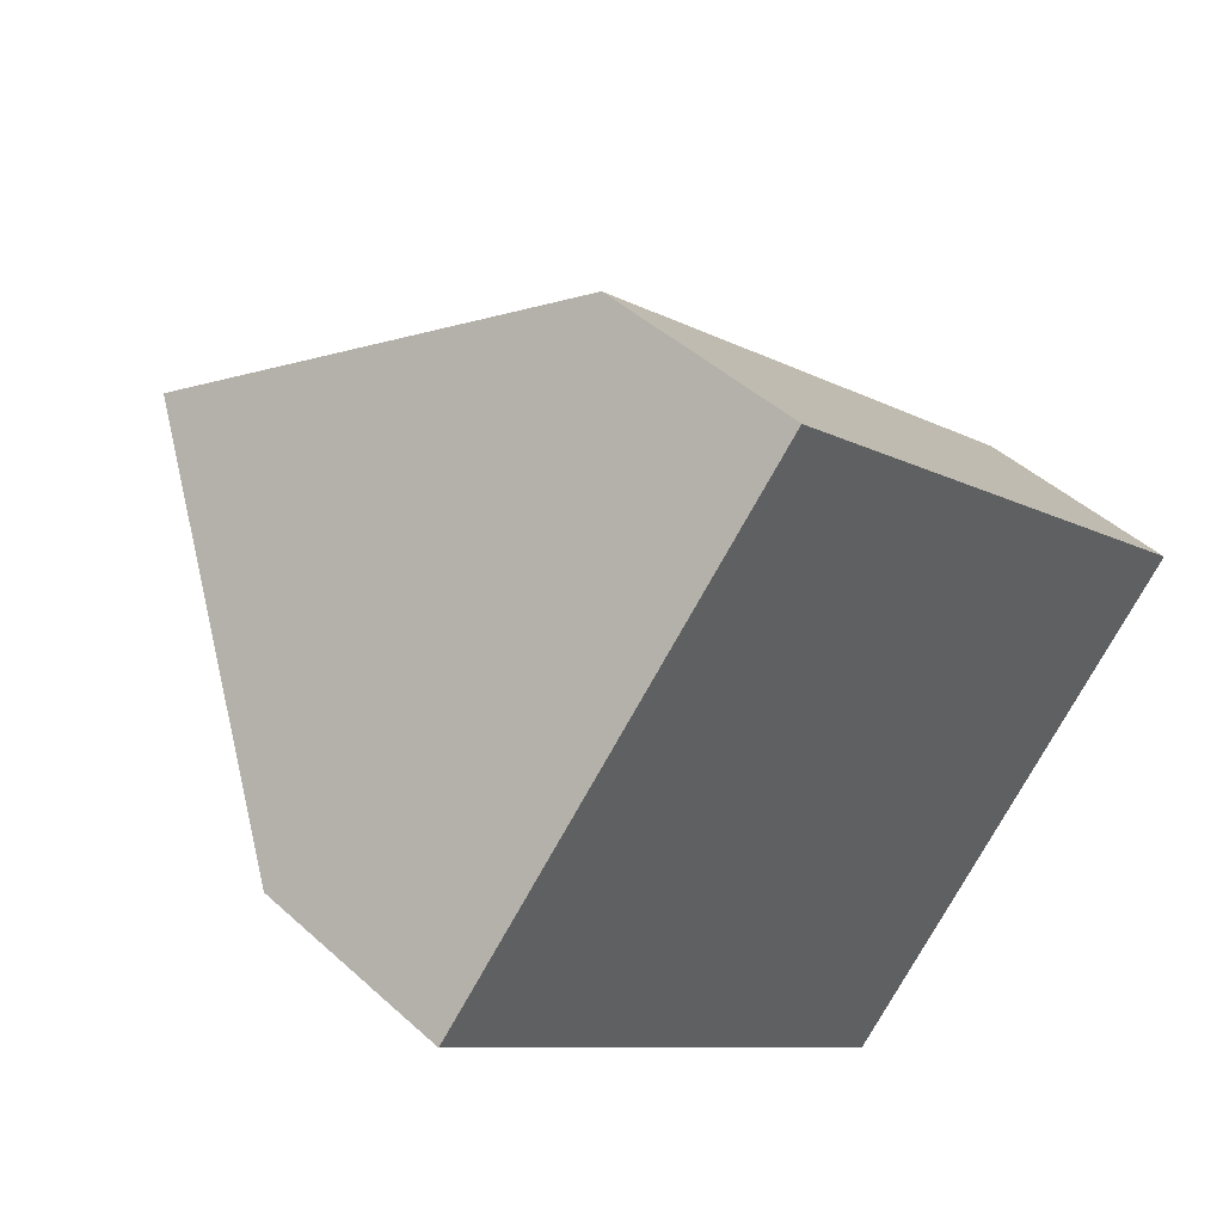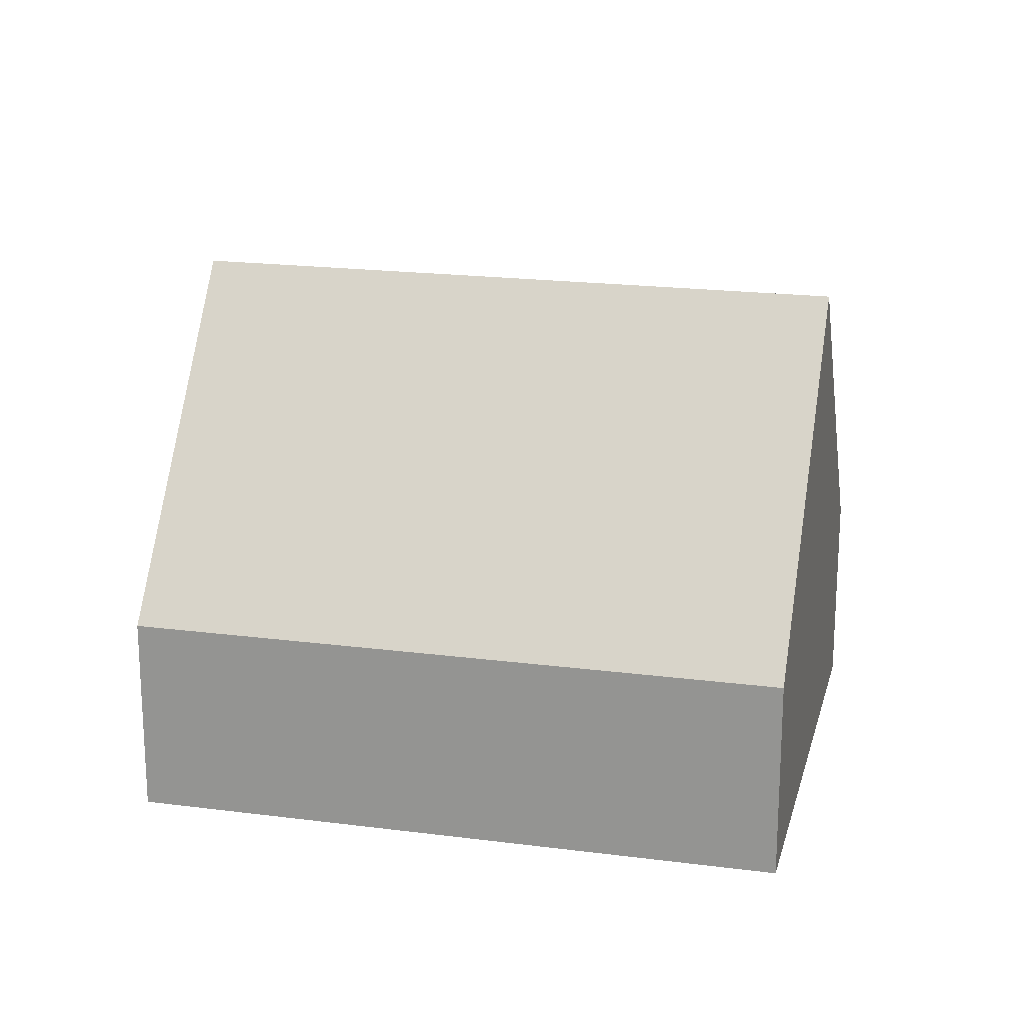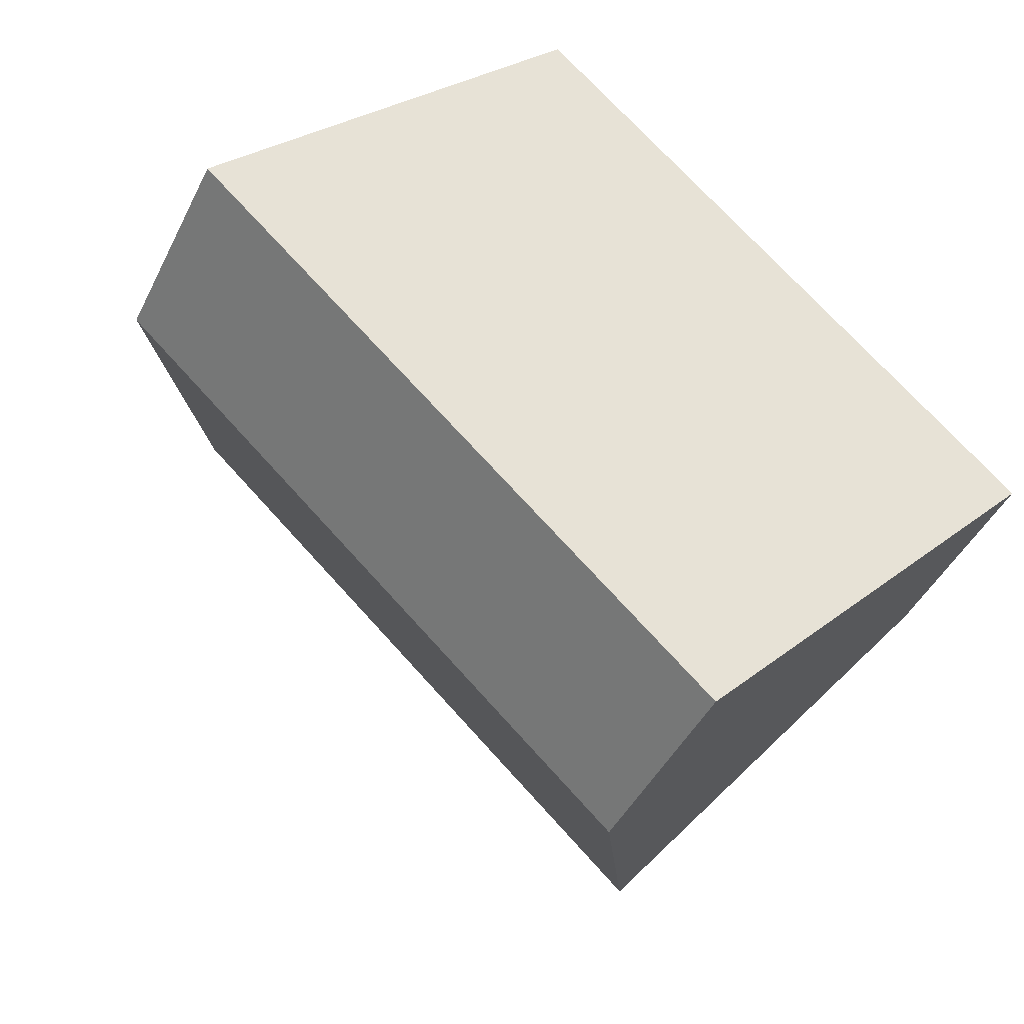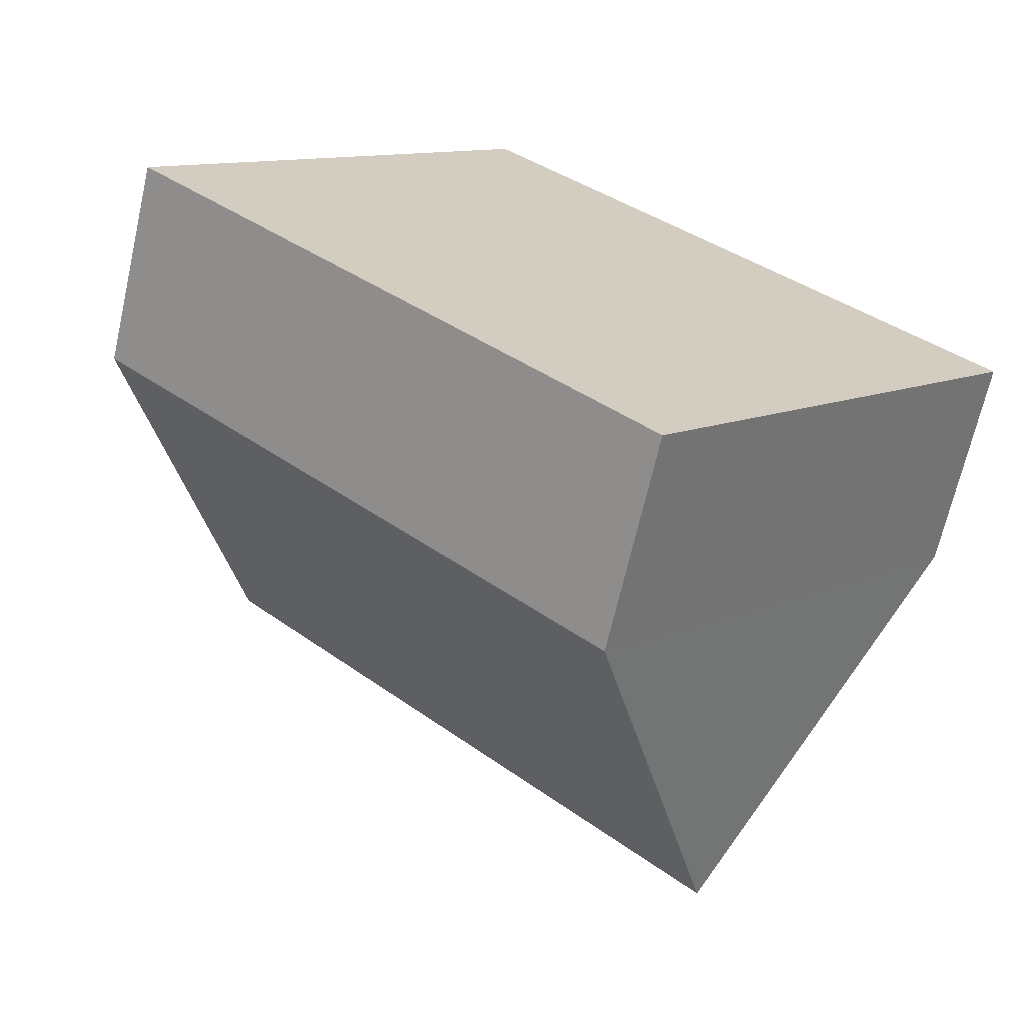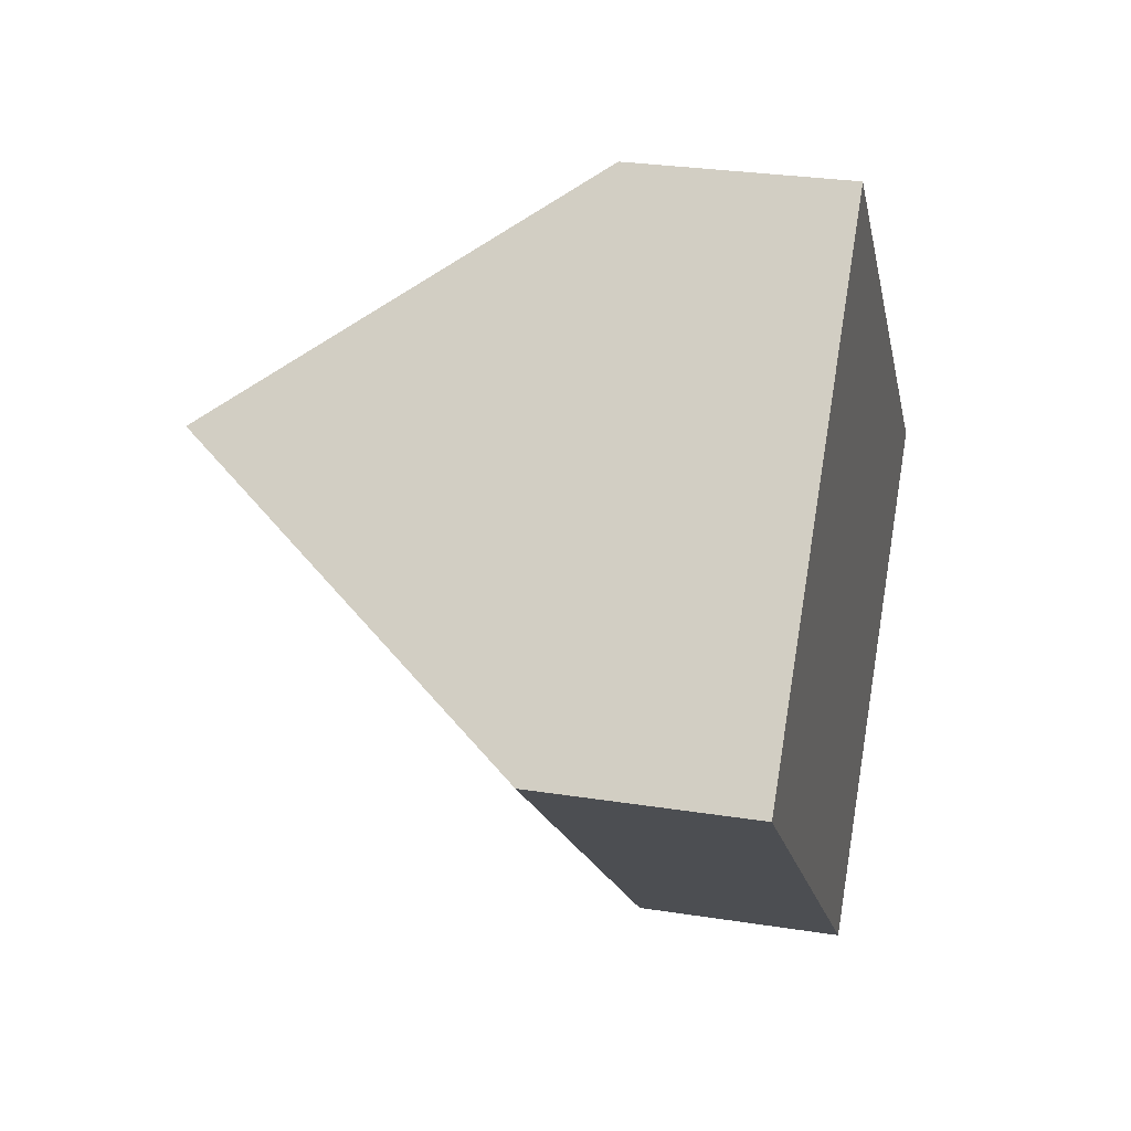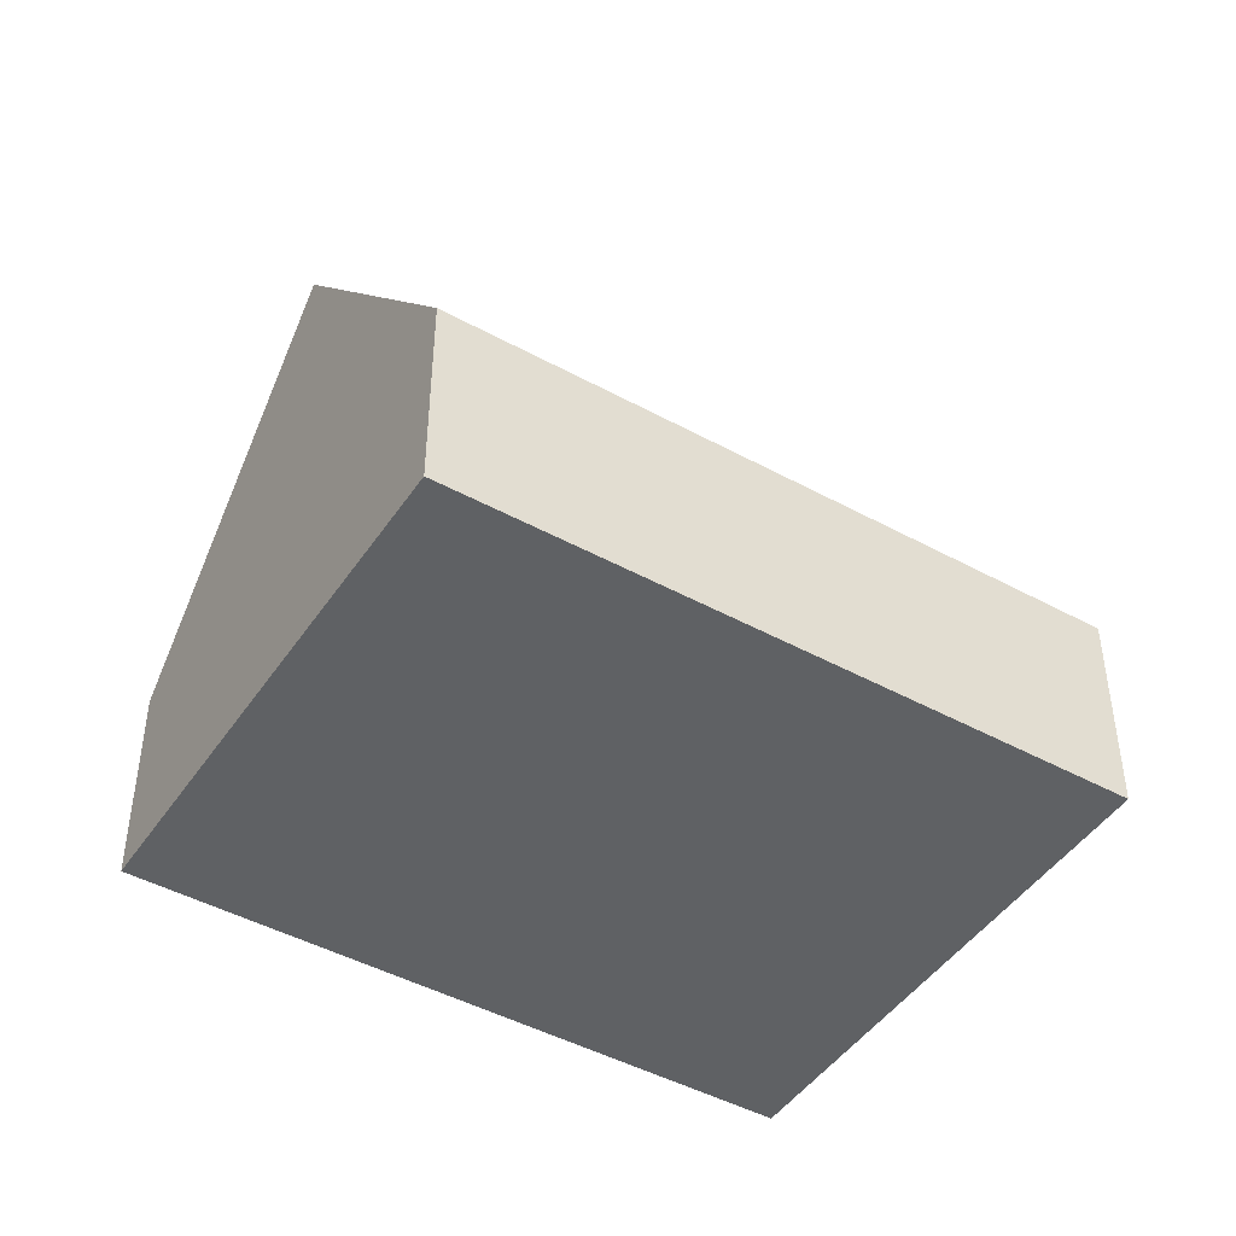
<metadata>
{"format":"obj","ext":"obj","renderer":"f3d","projection":"perspective","resolution":1024,"background":"white","views":[{"elev":44.9,"azim":-43.6,"up":"+Z"},{"elev":19.8,"azim":-123.8,"up":"+Y"},{"elev":-43.6,"azim":-24.7,"up":"+Z"},{"elev":-67.6,"azim":-12.8,"up":"+Z"},{"elev":28.3,"azim":-76.6,"up":"+Z"},{"elev":-45.9,"azim":-169.4,"up":"+Y"}]}
</metadata>
<code>
v  14.95 3.561 -1.162
v  3.14 9.268 3.416
v  6.28 3.561 6.833
v  11.81 9.268 -4.574
v  8.662 3.561 -7.985
v  0 3.561 2.18e-16
v  8.662 4.889e-16 -7.985
v  0 0 0
v  3.14 -2.092e-16 3.416
v  6.28 -4.184e-16 6.833
v  14.95 7.115e-17 -1.162
v  11.81 2.801e-16 -4.574
g defaultobject
f 1 2 3
f 2 1 4
f 5 2 4
f 2 5 6
f 7 6 5
f 6 7 8
f 8 2 6
f 2 8 3
f 3 8 9
f 3 9 10
f 10 1 3
f 1 10 11
f 1 5 4
f 5 1 7
f 7 1 12
f 12 1 11
f 9 11 10
f 11 9 8
f 11 8 7
f 11 7 12

</code>
